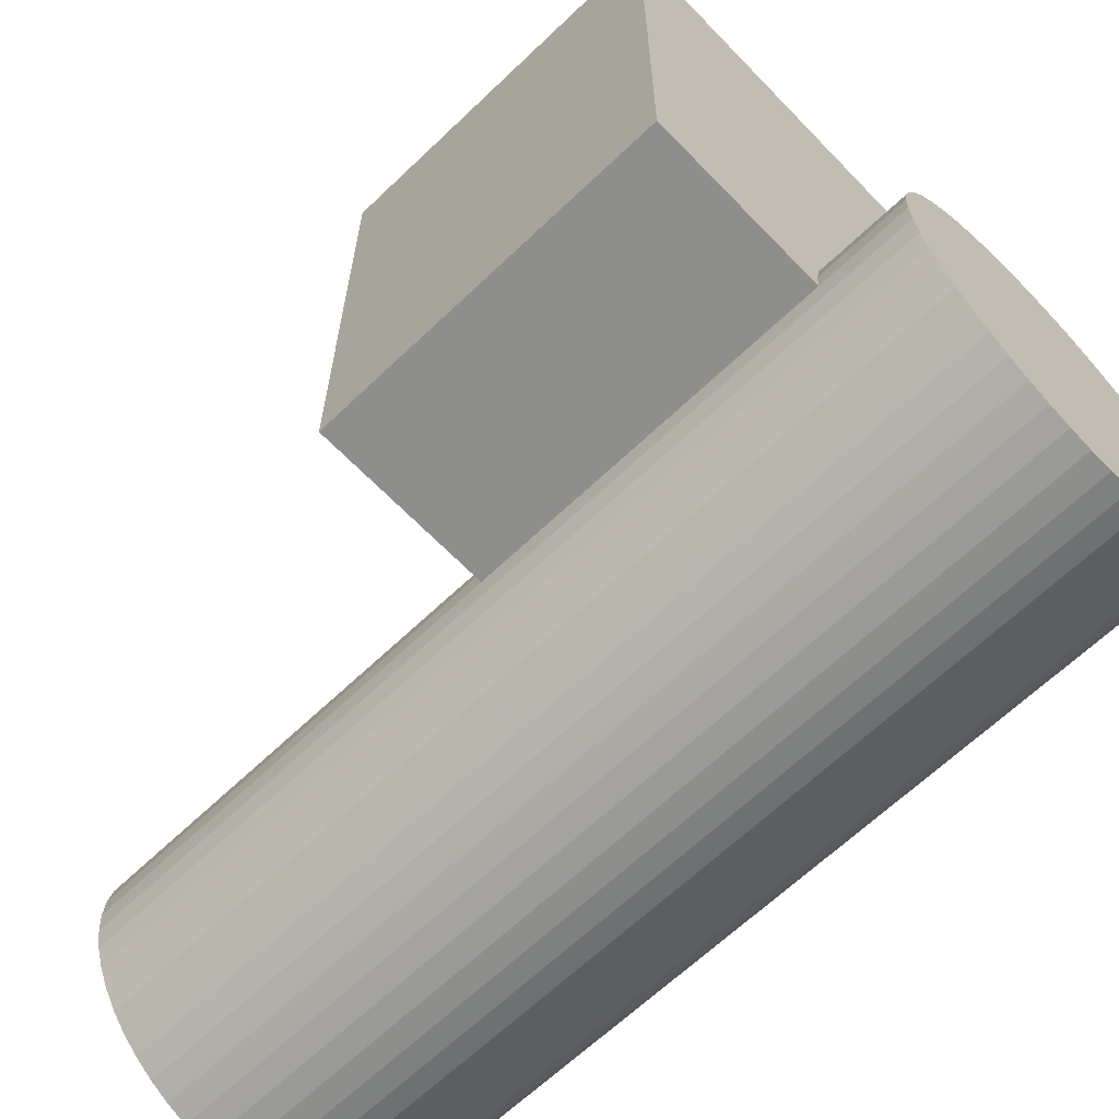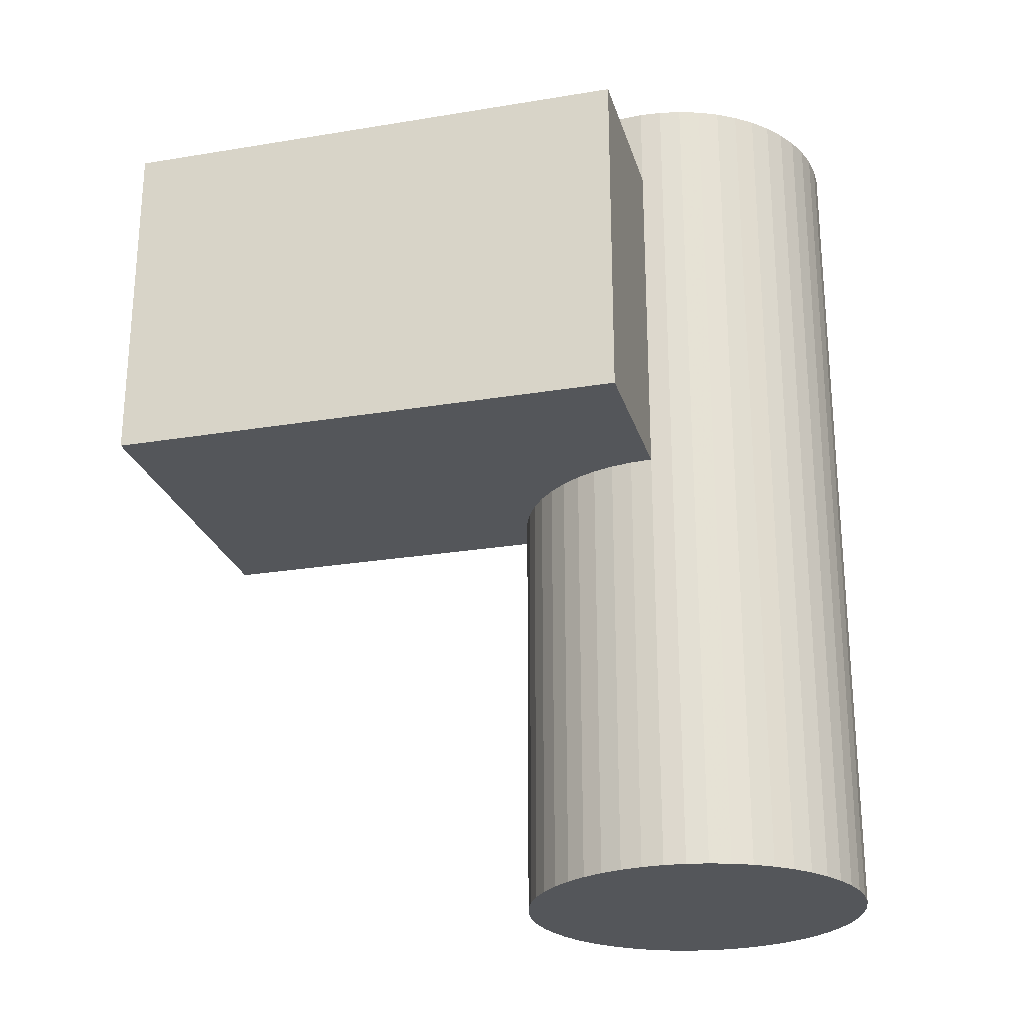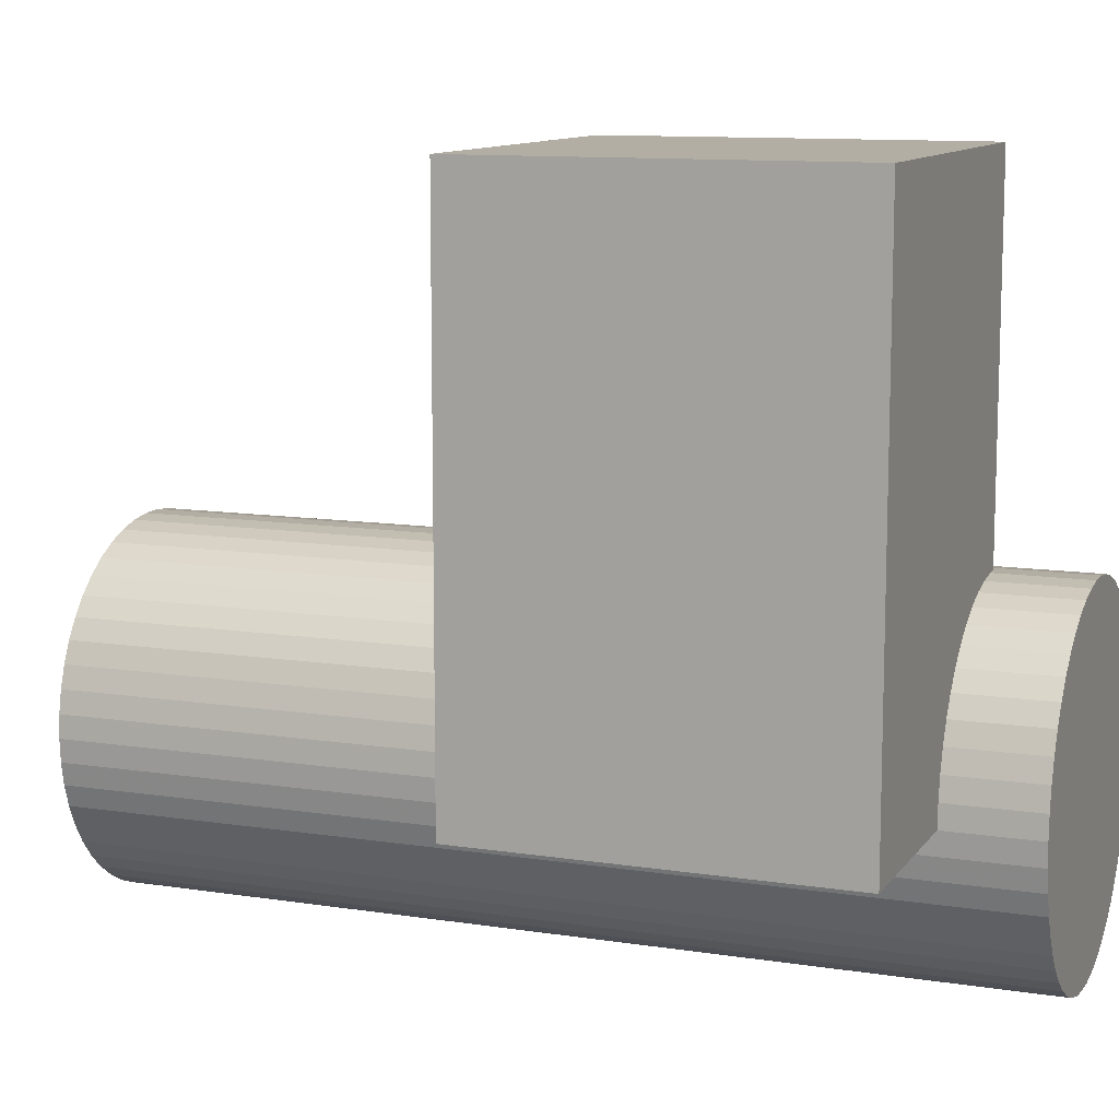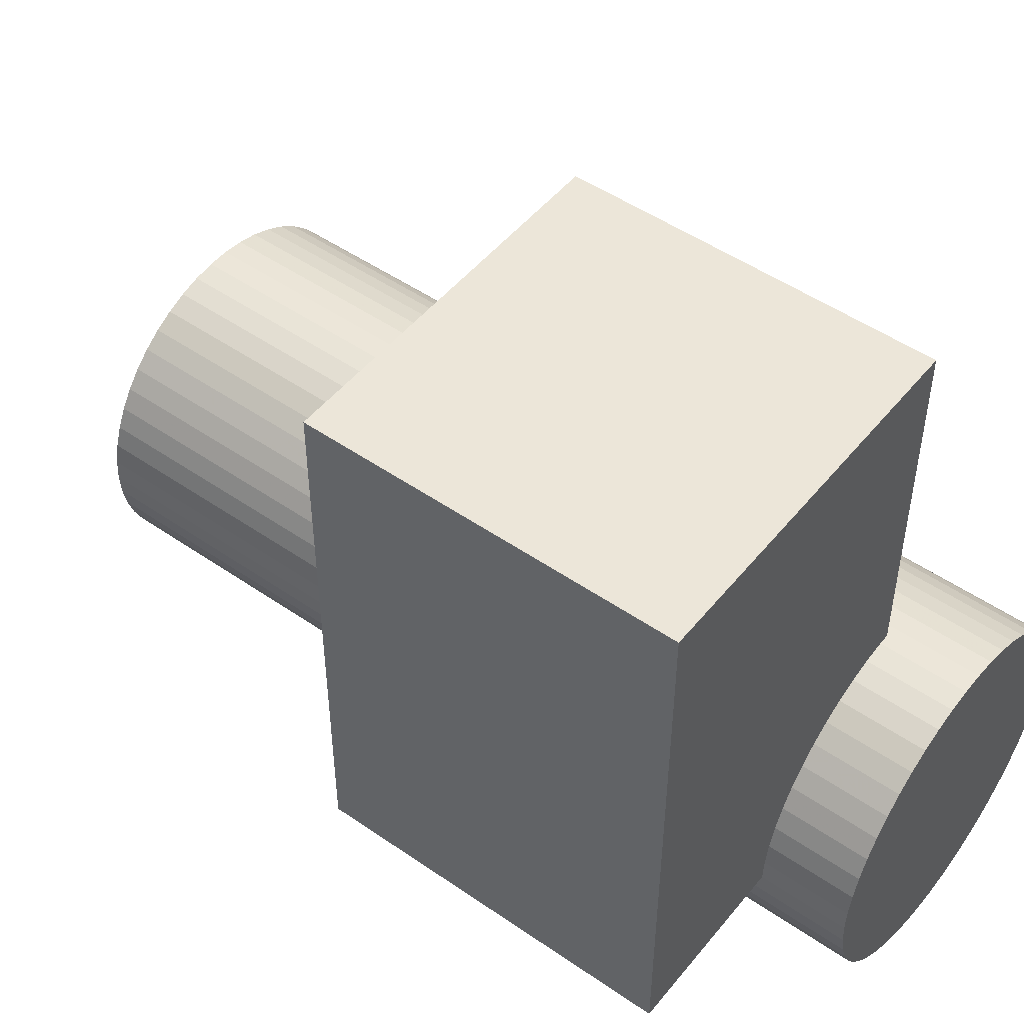
<metadata>
{"format":"obj","ext":"obj","renderer":"f3d","projection":"perspective","resolution":1024,"background":"white","views":[{"elev":-64.8,"azim":133.9,"up":"+Z"},{"elev":-25.1,"azim":105.1,"up":"+Y"},{"elev":10.9,"azim":111.2,"up":"+Z"},{"elev":49.5,"azim":127.4,"up":"+Z"}]}
</metadata>
<code>
v 0 0 0
v 40 0 0
v 40 40 0
v 0 0 0
v 40 40 0
v 0 40 0
v 0 0 60
v 40 0 60
v 40 40 60
v 0 0 60
v 40 40 60
v 0 40 60
v 0 0 0
v 40 0 0
v 40 0 60
v 0 0 0
v 40 0 60
v 0 0 60
v 40 0 0
v 40 40 0
v 40 40 60
v 40 0 0
v 40 40 60
v 40 0 60
v 40 40 0
v 0 40 0
v 0 40 60
v 40 40 0
v 0 40 60
v 40 40 60
v 0 0 0
v 0 40 0
v 0 40 60
v 0 0 0
v 0 40 60
v 0 0 60
v 0 50 0
v 20 50 0
v 19.84 50 2.507
v 0 -50 0
v 19.84 -50 2.507
v 20 -50 0
v 20 50 0
v 19.84 50 2.507
v 19.84 -50 2.507
v 20 50 0
v 19.84 -50 2.507
v 20 -50 0
v 0 50 0
v 19.84 50 2.507
v 19.37 50 4.974
v 0 -50 0
v 19.37 -50 4.974
v 19.84 -50 2.507
v 19.84 50 2.507
v 19.37 50 4.974
v 19.37 -50 4.974
v 19.84 50 2.507
v 19.37 -50 4.974
v 19.84 -50 2.507
v 0 50 0
v 19.37 50 4.974
v 18.6 50 7.362
v 0 -50 0
v 18.6 -50 7.362
v 19.37 -50 4.974
v 19.37 50 4.974
v 18.6 50 7.362
v 18.6 -50 7.362
v 19.37 50 4.974
v 18.6 -50 7.362
v 19.37 -50 4.974
v 0 50 0
v 18.6 50 7.362
v 17.53 50 9.635
v 0 -50 0
v 17.53 -50 9.635
v 18.6 -50 7.362
v 18.6 50 7.362
v 17.53 50 9.635
v 17.53 -50 9.635
v 18.6 50 7.362
v 17.53 -50 9.635
v 18.6 -50 7.362
v 0 50 0
v 17.53 50 9.635
v 16.18 50 11.76
v 0 -50 0
v 16.18 -50 11.76
v 17.53 -50 9.635
v 17.53 50 9.635
v 16.18 50 11.76
v 16.18 -50 11.76
v 17.53 50 9.635
v 16.18 -50 11.76
v 17.53 -50 9.635
v 0 50 0
v 16.18 50 11.76
v 14.58 50 13.69
v 0 -50 0
v 14.58 -50 13.69
v 16.18 -50 11.76
v 16.18 50 11.76
v 14.58 50 13.69
v 14.58 -50 13.69
v 16.18 50 11.76
v 14.58 -50 13.69
v 16.18 -50 11.76
v 0 50 0
v 14.58 50 13.69
v 12.75 50 15.41
v 0 -50 0
v 12.75 -50 15.41
v 14.58 -50 13.69
v 14.58 50 13.69
v 12.75 50 15.41
v 12.75 -50 15.41
v 14.58 50 13.69
v 12.75 -50 15.41
v 14.58 -50 13.69
v 0 50 0
v 12.75 50 15.41
v 10.72 50 16.89
v 0 -50 0
v 10.72 -50 16.89
v 12.75 -50 15.41
v 12.75 50 15.41
v 10.72 50 16.89
v 10.72 -50 16.89
v 12.75 50 15.41
v 10.72 -50 16.89
v 12.75 -50 15.41
v 0 50 0
v 10.72 50 16.89
v 8.516 50 18.1
v 0 -50 0
v 8.516 -50 18.1
v 10.72 -50 16.89
v 10.72 50 16.89
v 8.516 50 18.1
v 8.516 -50 18.1
v 10.72 50 16.89
v 8.516 -50 18.1
v 10.72 -50 16.89
v 0 50 0
v 8.516 50 18.1
v 6.18 50 19.02
v 0 -50 0
v 6.18 -50 19.02
v 8.516 -50 18.1
v 8.516 50 18.1
v 6.18 50 19.02
v 6.18 -50 19.02
v 8.516 50 18.1
v 6.18 -50 19.02
v 8.516 -50 18.1
v 0 50 0
v 6.18 50 19.02
v 3.748 50 19.65
v 0 -50 0
v 3.748 -50 19.65
v 6.18 -50 19.02
v 6.18 50 19.02
v 3.748 50 19.65
v 3.748 -50 19.65
v 6.18 50 19.02
v 3.748 -50 19.65
v 6.18 -50 19.02
v 0 50 0
v 3.748 50 19.65
v 1.256 50 19.96
v 0 -50 0
v 1.256 -50 19.96
v 3.748 -50 19.65
v 3.748 50 19.65
v 1.256 50 19.96
v 1.256 -50 19.96
v 3.748 50 19.65
v 1.256 -50 19.96
v 3.748 -50 19.65
v 0 50 0
v 1.256 50 19.96
v -1.256 50 19.96
v 0 -50 0
v -1.256 -50 19.96
v 1.256 -50 19.96
v 1.256 50 19.96
v -1.256 50 19.96
v -1.256 -50 19.96
v 1.256 50 19.96
v -1.256 -50 19.96
v 1.256 -50 19.96
v 0 50 0
v -1.256 50 19.96
v -3.748 50 19.65
v 0 -50 0
v -3.748 -50 19.65
v -1.256 -50 19.96
v -1.256 50 19.96
v -3.748 50 19.65
v -3.748 -50 19.65
v -1.256 50 19.96
v -3.748 -50 19.65
v -1.256 -50 19.96
v 0 50 0
v -3.748 50 19.65
v -6.18 50 19.02
v 0 -50 0
v -6.18 -50 19.02
v -3.748 -50 19.65
v -3.748 50 19.65
v -6.18 50 19.02
v -6.18 -50 19.02
v -3.748 50 19.65
v -6.18 -50 19.02
v -3.748 -50 19.65
v 0 50 0
v -6.18 50 19.02
v -8.516 50 18.1
v 0 -50 0
v -8.516 -50 18.1
v -6.18 -50 19.02
v -6.18 50 19.02
v -8.516 50 18.1
v -8.516 -50 18.1
v -6.18 50 19.02
v -8.516 -50 18.1
v -6.18 -50 19.02
v 0 50 0
v -8.516 50 18.1
v -10.72 50 16.89
v 0 -50 0
v -10.72 -50 16.89
v -8.516 -50 18.1
v -8.516 50 18.1
v -10.72 50 16.89
v -10.72 -50 16.89
v -8.516 50 18.1
v -10.72 -50 16.89
v -8.516 -50 18.1
v 0 50 0
v -10.72 50 16.89
v -12.75 50 15.41
v 0 -50 0
v -12.75 -50 15.41
v -10.72 -50 16.89
v -10.72 50 16.89
v -12.75 50 15.41
v -12.75 -50 15.41
v -10.72 50 16.89
v -12.75 -50 15.41
v -10.72 -50 16.89
v 0 50 0
v -12.75 50 15.41
v -14.58 50 13.69
v 0 -50 0
v -14.58 -50 13.69
v -12.75 -50 15.41
v -12.75 50 15.41
v -14.58 50 13.69
v -14.58 -50 13.69
v -12.75 50 15.41
v -14.58 -50 13.69
v -12.75 -50 15.41
v 0 50 0
v -14.58 50 13.69
v -16.18 50 11.76
v 0 -50 0
v -16.18 -50 11.76
v -14.58 -50 13.69
v -14.58 50 13.69
v -16.18 50 11.76
v -16.18 -50 11.76
v -14.58 50 13.69
v -16.18 -50 11.76
v -14.58 -50 13.69
v 0 50 0
v -16.18 50 11.76
v -17.53 50 9.635
v 0 -50 0
v -17.53 -50 9.635
v -16.18 -50 11.76
v -16.18 50 11.76
v -17.53 50 9.635
v -17.53 -50 9.635
v -16.18 50 11.76
v -17.53 -50 9.635
v -16.18 -50 11.76
v 0 50 0
v -17.53 50 9.635
v -18.6 50 7.362
v 0 -50 0
v -18.6 -50 7.362
v -17.53 -50 9.635
v -17.53 50 9.635
v -18.6 50 7.362
v -18.6 -50 7.362
v -17.53 50 9.635
v -18.6 -50 7.362
v -17.53 -50 9.635
v 0 50 0
v -18.6 50 7.362
v -19.37 50 4.974
v 0 -50 0
v -19.37 -50 4.974
v -18.6 -50 7.362
v -18.6 50 7.362
v -19.37 50 4.974
v -19.37 -50 4.974
v -18.6 50 7.362
v -19.37 -50 4.974
v -18.6 -50 7.362
v 0 50 0
v -19.37 50 4.974
v -19.84 50 2.507
v 0 -50 0
v -19.84 -50 2.507
v -19.37 -50 4.974
v -19.37 50 4.974
v -19.84 50 2.507
v -19.84 -50 2.507
v -19.37 50 4.974
v -19.84 -50 2.507
v -19.37 -50 4.974
v 0 50 0
v -19.84 50 2.507
v -20 50 -6.432e-15
v 0 -50 0
v -20 -50 -6.432e-15
v -19.84 -50 2.507
v -19.84 50 2.507
v -20 50 -6.432e-15
v -20 -50 -6.432e-15
v -19.84 50 2.507
v -20 -50 -6.432e-15
v -19.84 -50 2.507
v 0 50 0
v -20 50 -6.432e-15
v -19.84 50 -2.507
v 0 -50 0
v -19.84 -50 -2.507
v -20 -50 -6.432e-15
v -20 50 -6.432e-15
v -19.84 50 -2.507
v -19.84 -50 -2.507
v -20 50 -6.432e-15
v -19.84 -50 -2.507
v -20 -50 -6.432e-15
v 0 50 0
v -19.84 50 -2.507
v -19.37 50 -4.974
v 0 -50 0
v -19.37 -50 -4.974
v -19.84 -50 -2.507
v -19.84 50 -2.507
v -19.37 50 -4.974
v -19.37 -50 -4.974
v -19.84 50 -2.507
v -19.37 -50 -4.974
v -19.84 -50 -2.507
v 0 50 0
v -19.37 50 -4.974
v -18.6 50 -7.362
v 0 -50 0
v -18.6 -50 -7.362
v -19.37 -50 -4.974
v -19.37 50 -4.974
v -18.6 50 -7.362
v -18.6 -50 -7.362
v -19.37 50 -4.974
v -18.6 -50 -7.362
v -19.37 -50 -4.974
v 0 50 0
v -18.6 50 -7.362
v -17.53 50 -9.635
v 0 -50 0
v -17.53 -50 -9.635
v -18.6 -50 -7.362
v -18.6 50 -7.362
v -17.53 50 -9.635
v -17.53 -50 -9.635
v -18.6 50 -7.362
v -17.53 -50 -9.635
v -18.6 -50 -7.362
v 0 50 0
v -17.53 50 -9.635
v -16.18 50 -11.76
v 0 -50 0
v -16.18 -50 -11.76
v -17.53 -50 -9.635
v -17.53 50 -9.635
v -16.18 50 -11.76
v -16.18 -50 -11.76
v -17.53 50 -9.635
v -16.18 -50 -11.76
v -17.53 -50 -9.635
v 0 50 0
v -16.18 50 -11.76
v -14.58 50 -13.69
v 0 -50 0
v -14.58 -50 -13.69
v -16.18 -50 -11.76
v -16.18 50 -11.76
v -14.58 50 -13.69
v -14.58 -50 -13.69
v -16.18 50 -11.76
v -14.58 -50 -13.69
v -16.18 -50 -11.76
v 0 50 0
v -14.58 50 -13.69
v -12.75 50 -15.41
v 0 -50 0
v -12.75 -50 -15.41
v -14.58 -50 -13.69
v -14.58 50 -13.69
v -12.75 50 -15.41
v -12.75 -50 -15.41
v -14.58 50 -13.69
v -12.75 -50 -15.41
v -14.58 -50 -13.69
v 0 50 0
v -12.75 50 -15.41
v -10.72 50 -16.89
v 0 -50 0
v -10.72 -50 -16.89
v -12.75 -50 -15.41
v -12.75 50 -15.41
v -10.72 50 -16.89
v -10.72 -50 -16.89
v -12.75 50 -15.41
v -10.72 -50 -16.89
v -12.75 -50 -15.41
v 0 50 0
v -10.72 50 -16.89
v -8.516 50 -18.1
v 0 -50 0
v -8.516 -50 -18.1
v -10.72 -50 -16.89
v -10.72 50 -16.89
v -8.516 50 -18.1
v -8.516 -50 -18.1
v -10.72 50 -16.89
v -8.516 -50 -18.1
v -10.72 -50 -16.89
v 0 50 0
v -8.516 50 -18.1
v -6.18 50 -19.02
v 0 -50 0
v -6.18 -50 -19.02
v -8.516 -50 -18.1
v -8.516 50 -18.1
v -6.18 50 -19.02
v -6.18 -50 -19.02
v -8.516 50 -18.1
v -6.18 -50 -19.02
v -8.516 -50 -18.1
v 0 50 0
v -6.18 50 -19.02
v -3.748 50 -19.65
v 0 -50 0
v -3.748 -50 -19.65
v -6.18 -50 -19.02
v -6.18 50 -19.02
v -3.748 50 -19.65
v -3.748 -50 -19.65
v -6.18 50 -19.02
v -3.748 -50 -19.65
v -6.18 -50 -19.02
v 0 50 0
v -3.748 50 -19.65
v -1.256 50 -19.96
v 0 -50 0
v -1.256 -50 -19.96
v -3.748 -50 -19.65
v -3.748 50 -19.65
v -1.256 50 -19.96
v -1.256 -50 -19.96
v -3.748 50 -19.65
v -1.256 -50 -19.96
v -3.748 -50 -19.65
v 0 50 0
v -1.256 50 -19.96
v 1.256 50 -19.96
v 0 -50 0
v 1.256 -50 -19.96
v -1.256 -50 -19.96
v -1.256 50 -19.96
v 1.256 50 -19.96
v 1.256 -50 -19.96
v -1.256 50 -19.96
v 1.256 -50 -19.96
v -1.256 -50 -19.96
v 0 50 0
v 1.256 50 -19.96
v 3.748 50 -19.65
v 0 -50 0
v 3.748 -50 -19.65
v 1.256 -50 -19.96
v 1.256 50 -19.96
v 3.748 50 -19.65
v 3.748 -50 -19.65
v 1.256 50 -19.96
v 3.748 -50 -19.65
v 1.256 -50 -19.96
v 0 50 0
v 3.748 50 -19.65
v 6.18 50 -19.02
v 0 -50 0
v 6.18 -50 -19.02
v 3.748 -50 -19.65
v 3.748 50 -19.65
v 6.18 50 -19.02
v 6.18 -50 -19.02
v 3.748 50 -19.65
v 6.18 -50 -19.02
v 3.748 -50 -19.65
v 0 50 0
v 6.18 50 -19.02
v 8.516 50 -18.1
v 0 -50 0
v 8.516 -50 -18.1
v 6.18 -50 -19.02
v 6.18 50 -19.02
v 8.516 50 -18.1
v 8.516 -50 -18.1
v 6.18 50 -19.02
v 8.516 -50 -18.1
v 6.18 -50 -19.02
v 0 50 0
v 8.516 50 -18.1
v 10.72 50 -16.89
v 0 -50 0
v 10.72 -50 -16.89
v 8.516 -50 -18.1
v 8.516 50 -18.1
v 10.72 50 -16.89
v 10.72 -50 -16.89
v 8.516 50 -18.1
v 10.72 -50 -16.89
v 8.516 -50 -18.1
v 0 50 0
v 10.72 50 -16.89
v 12.75 50 -15.41
v 0 -50 0
v 12.75 -50 -15.41
v 10.72 -50 -16.89
v 10.72 50 -16.89
v 12.75 50 -15.41
v 12.75 -50 -15.41
v 10.72 50 -16.89
v 12.75 -50 -15.41
v 10.72 -50 -16.89
v 0 50 0
v 12.75 50 -15.41
v 14.58 50 -13.69
v 0 -50 0
v 14.58 -50 -13.69
v 12.75 -50 -15.41
v 12.75 50 -15.41
v 14.58 50 -13.69
v 14.58 -50 -13.69
v 12.75 50 -15.41
v 14.58 -50 -13.69
v 12.75 -50 -15.41
v 0 50 0
v 14.58 50 -13.69
v 16.18 50 -11.76
v 0 -50 0
v 16.18 -50 -11.76
v 14.58 -50 -13.69
v 14.58 50 -13.69
v 16.18 50 -11.76
v 16.18 -50 -11.76
v 14.58 50 -13.69
v 16.18 -50 -11.76
v 14.58 -50 -13.69
v 0 50 0
v 16.18 50 -11.76
v 17.53 50 -9.635
v 0 -50 0
v 17.53 -50 -9.635
v 16.18 -50 -11.76
v 16.18 50 -11.76
v 17.53 50 -9.635
v 17.53 -50 -9.635
v 16.18 50 -11.76
v 17.53 -50 -9.635
v 16.18 -50 -11.76
v 0 50 0
v 17.53 50 -9.635
v 18.6 50 -7.362
v 0 -50 0
v 18.6 -50 -7.362
v 17.53 -50 -9.635
v 17.53 50 -9.635
v 18.6 50 -7.362
v 18.6 -50 -7.362
v 17.53 50 -9.635
v 18.6 -50 -7.362
v 17.53 -50 -9.635
v 0 50 0
v 18.6 50 -7.362
v 19.37 50 -4.974
v 0 -50 0
v 19.37 -50 -4.974
v 18.6 -50 -7.362
v 18.6 50 -7.362
v 19.37 50 -4.974
v 19.37 -50 -4.974
v 18.6 50 -7.362
v 19.37 -50 -4.974
v 18.6 -50 -7.362
v 0 50 0
v 19.37 50 -4.974
v 19.84 50 -2.507
v 0 -50 0
v 19.84 -50 -2.507
v 19.37 -50 -4.974
v 19.37 50 -4.974
v 19.84 50 -2.507
v 19.84 -50 -2.507
v 19.37 50 -4.974
v 19.84 -50 -2.507
v 19.37 -50 -4.974
v 0 50 0
v 19.84 50 -2.507
v 20 50 0
v 0 -50 0
v 20 -50 0
v 19.84 -50 -2.507
v 19.84 50 -2.507
v 20 50 0
v 20 -50 0
v 19.84 50 -2.507
v 20 -50 0
v 19.84 -50 -2.507
f 1 2 3
f 4 5 6
f 7 8 9
f 10 11 12
f 13 14 15
f 16 17 18
f 19 20 21
f 22 23 24
f 25 26 27
f 28 29 30
f 31 32 33
f 34 35 36
f 37 38 39
f 40 41 42
f 43 44 45
f 46 47 48
f 49 50 51
f 52 53 54
f 55 56 57
f 58 59 60
f 61 62 63
f 64 65 66
f 67 68 69
f 70 71 72
f 73 74 75
f 76 77 78
f 79 80 81
f 82 83 84
f 85 86 87
f 88 89 90
f 91 92 93
f 94 95 96
f 97 98 99
f 100 101 102
f 103 104 105
f 106 107 108
f 109 110 111
f 112 113 114
f 115 116 117
f 118 119 120
f 121 122 123
f 124 125 126
f 127 128 129
f 130 131 132
f 133 134 135
f 136 137 138
f 139 140 141
f 142 143 144
f 145 146 147
f 148 149 150
f 151 152 153
f 154 155 156
f 157 158 159
f 160 161 162
f 163 164 165
f 166 167 168
f 169 170 171
f 172 173 174
f 175 176 177
f 178 179 180
f 181 182 183
f 184 185 186
f 187 188 189
f 190 191 192
f 193 194 195
f 196 197 198
f 199 200 201
f 202 203 204
f 205 206 207
f 208 209 210
f 211 212 213
f 214 215 216
f 217 218 219
f 220 221 222
f 223 224 225
f 226 227 228
f 229 230 231
f 232 233 234
f 235 236 237
f 238 239 240
f 241 242 243
f 244 245 246
f 247 248 249
f 250 251 252
f 253 254 255
f 256 257 258
f 259 260 261
f 262 263 264
f 265 266 267
f 268 269 270
f 271 272 273
f 274 275 276
f 277 278 279
f 280 281 282
f 283 284 285
f 286 287 288
f 289 290 291
f 292 293 294
f 295 296 297
f 298 299 300
f 301 302 303
f 304 305 306
f 307 308 309
f 310 311 312
f 313 314 315
f 316 317 318
f 319 320 321
f 322 323 324
f 325 326 327
f 328 329 330
f 331 332 333
f 334 335 336
f 337 338 339
f 340 341 342
f 343 344 345
f 346 347 348
f 349 350 351
f 352 353 354
f 355 356 357
f 358 359 360
f 361 362 363
f 364 365 366
f 367 368 369
f 370 371 372
f 373 374 375
f 376 377 378
f 379 380 381
f 382 383 384
f 385 386 387
f 388 389 390
f 391 392 393
f 394 395 396
f 397 398 399
f 400 401 402
f 403 404 405
f 406 407 408
f 409 410 411
f 412 413 414
f 415 416 417
f 418 419 420
f 421 422 423
f 424 425 426
f 427 428 429
f 430 431 432
f 433 434 435
f 436 437 438
f 439 440 441
f 442 443 444
f 445 446 447
f 448 449 450
f 451 452 453
f 454 455 456
f 457 458 459
f 460 461 462
f 463 464 465
f 466 467 468
f 469 470 471
f 472 473 474
f 475 476 477
f 478 479 480
f 481 482 483
f 484 485 486
f 487 488 489
f 490 491 492
f 493 494 495
f 496 497 498
f 499 500 501
f 502 503 504
f 505 506 507
f 508 509 510
f 511 512 513
f 514 515 516
f 517 518 519
f 520 521 522
f 523 524 525
f 526 527 528
f 529 530 531
f 532 533 534
f 535 536 537
f 538 539 540
f 541 542 543
f 544 545 546
f 547 548 549
f 550 551 552
f 553 554 555
f 556 557 558
f 559 560 561
f 562 563 564
f 565 566 567
f 568 569 570
f 571 572 573
f 574 575 576
f 577 578 579
f 580 581 582
f 583 584 585
f 586 587 588
f 589 590 591
f 592 593 594
f 595 596 597
f 598 599 600
f 601 602 603
f 604 605 606
f 607 608 609
f 610 611 612
f 613 614 615
f 616 617 618
f 619 620 621
f 622 623 624
f 625 626 627
f 628 629 630
f 631 632 633
f 634 635 636

</code>
